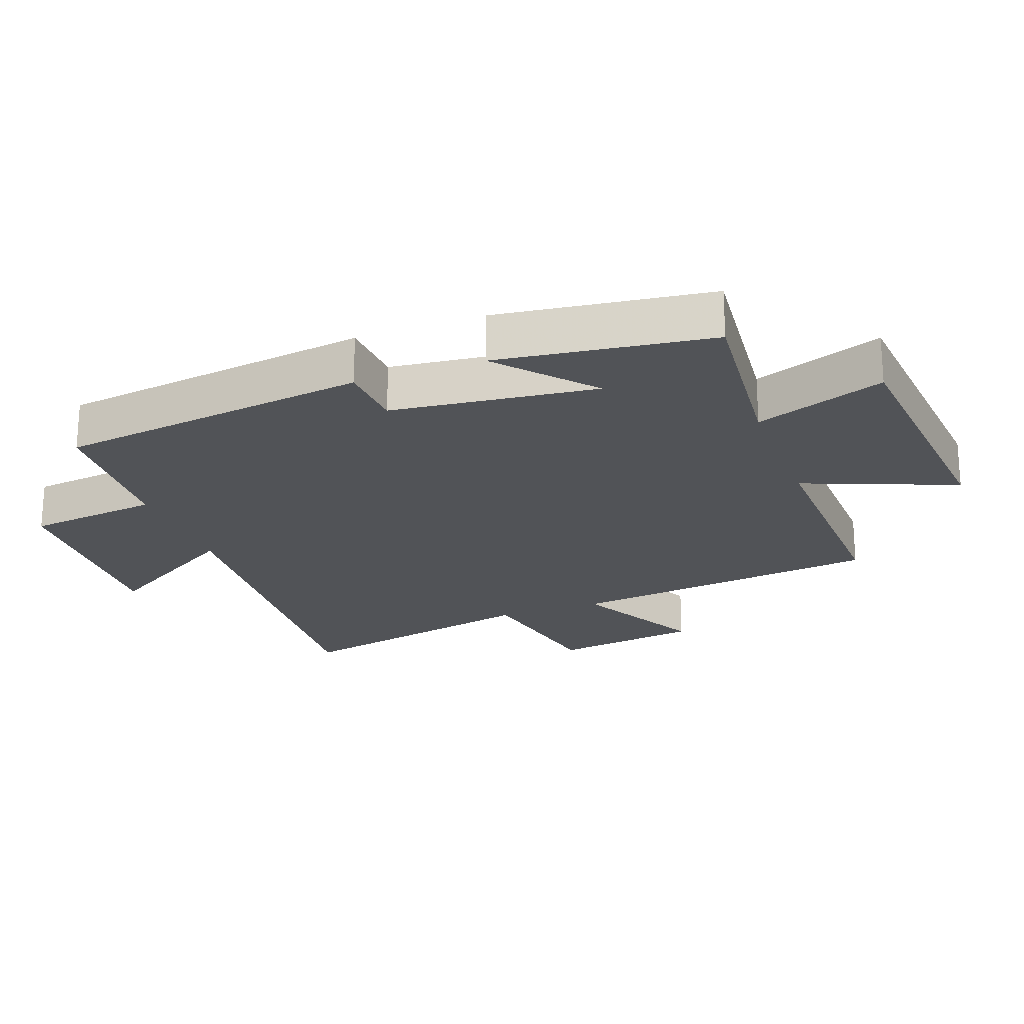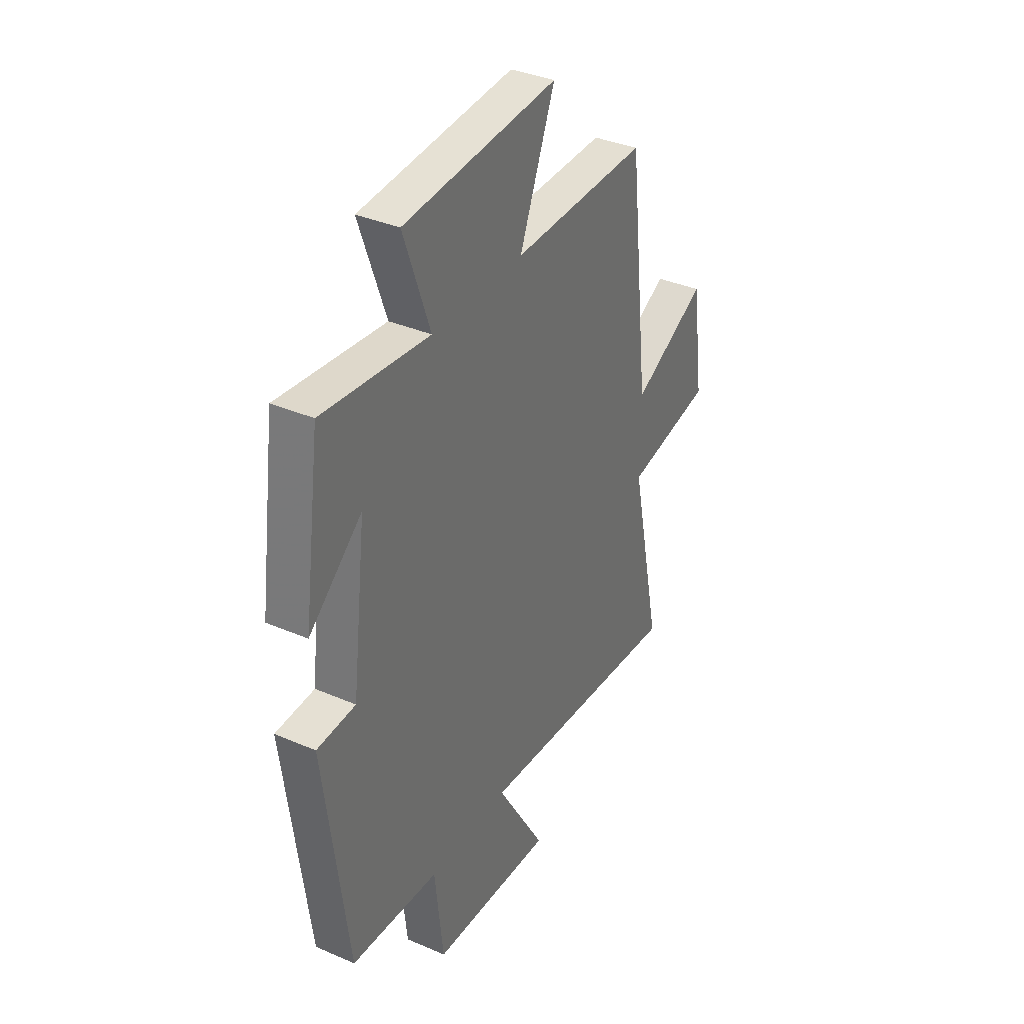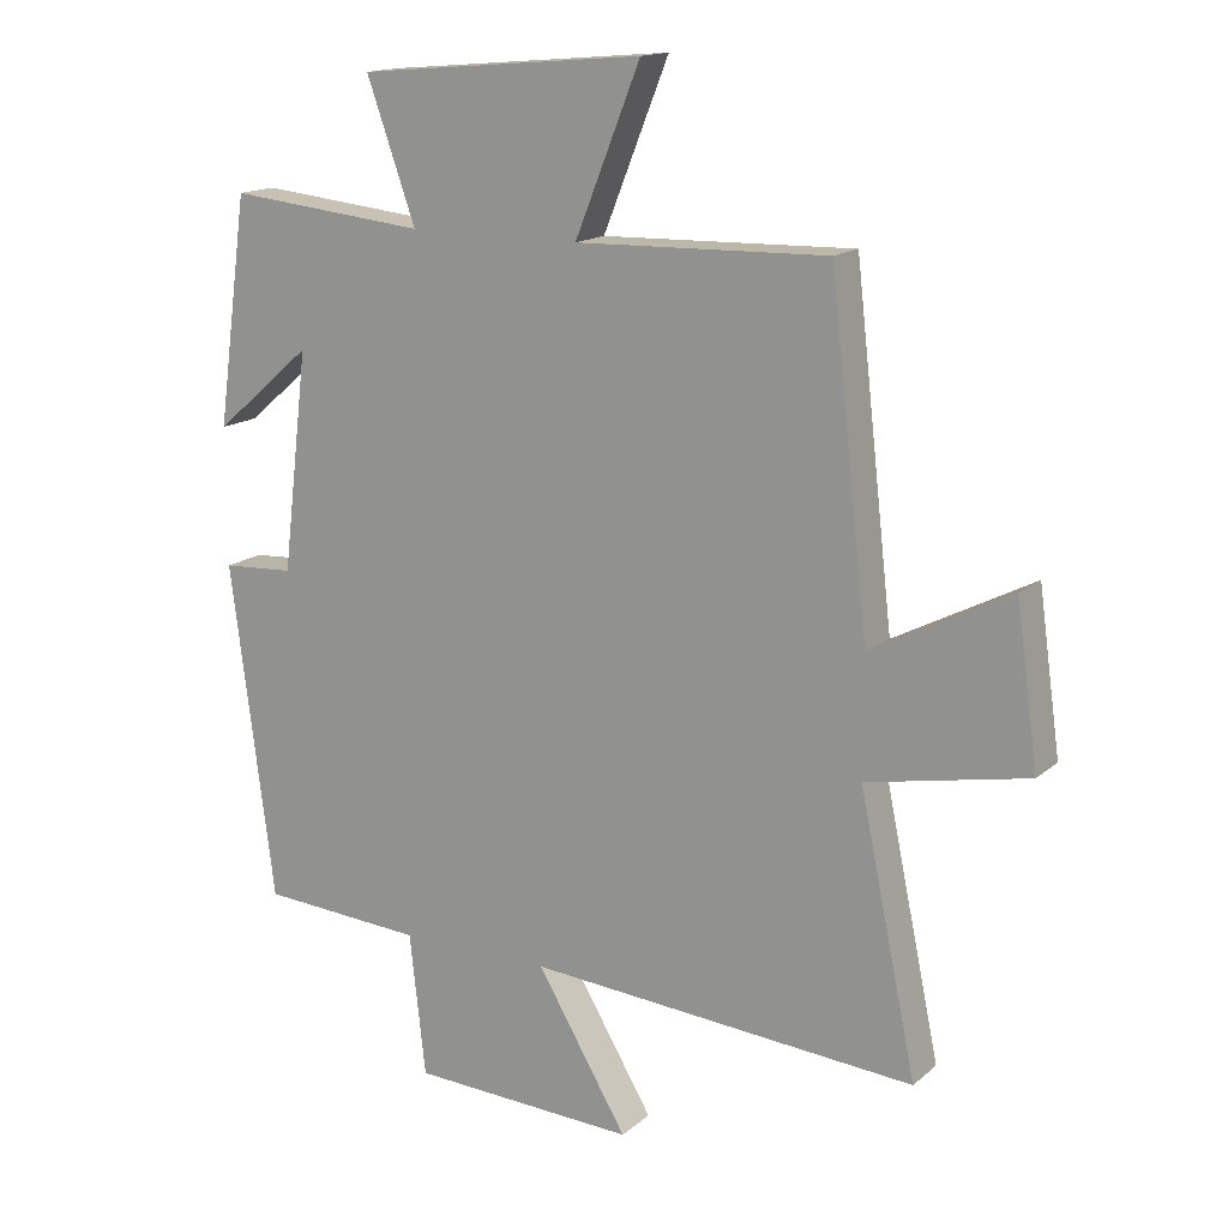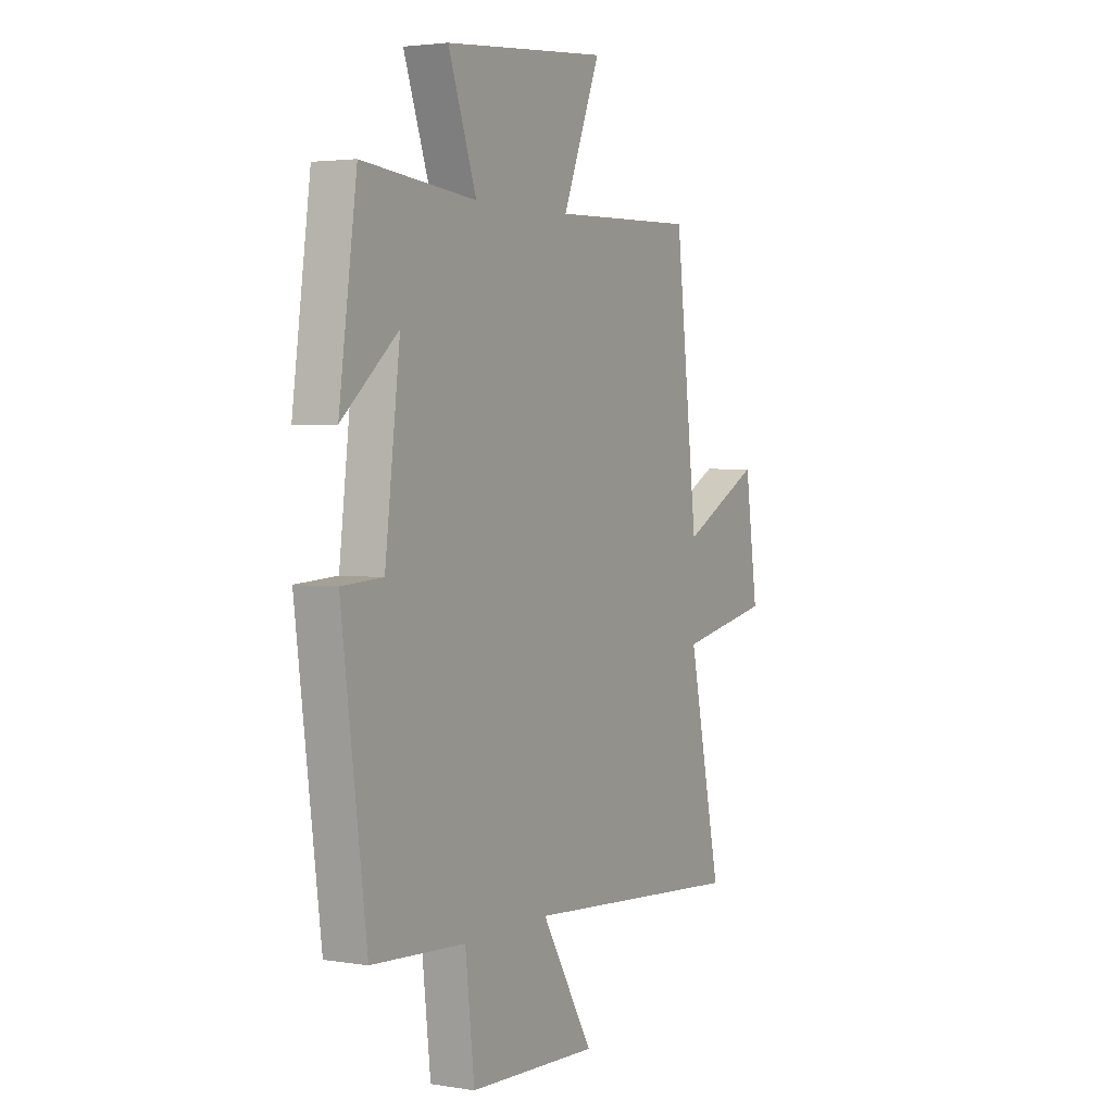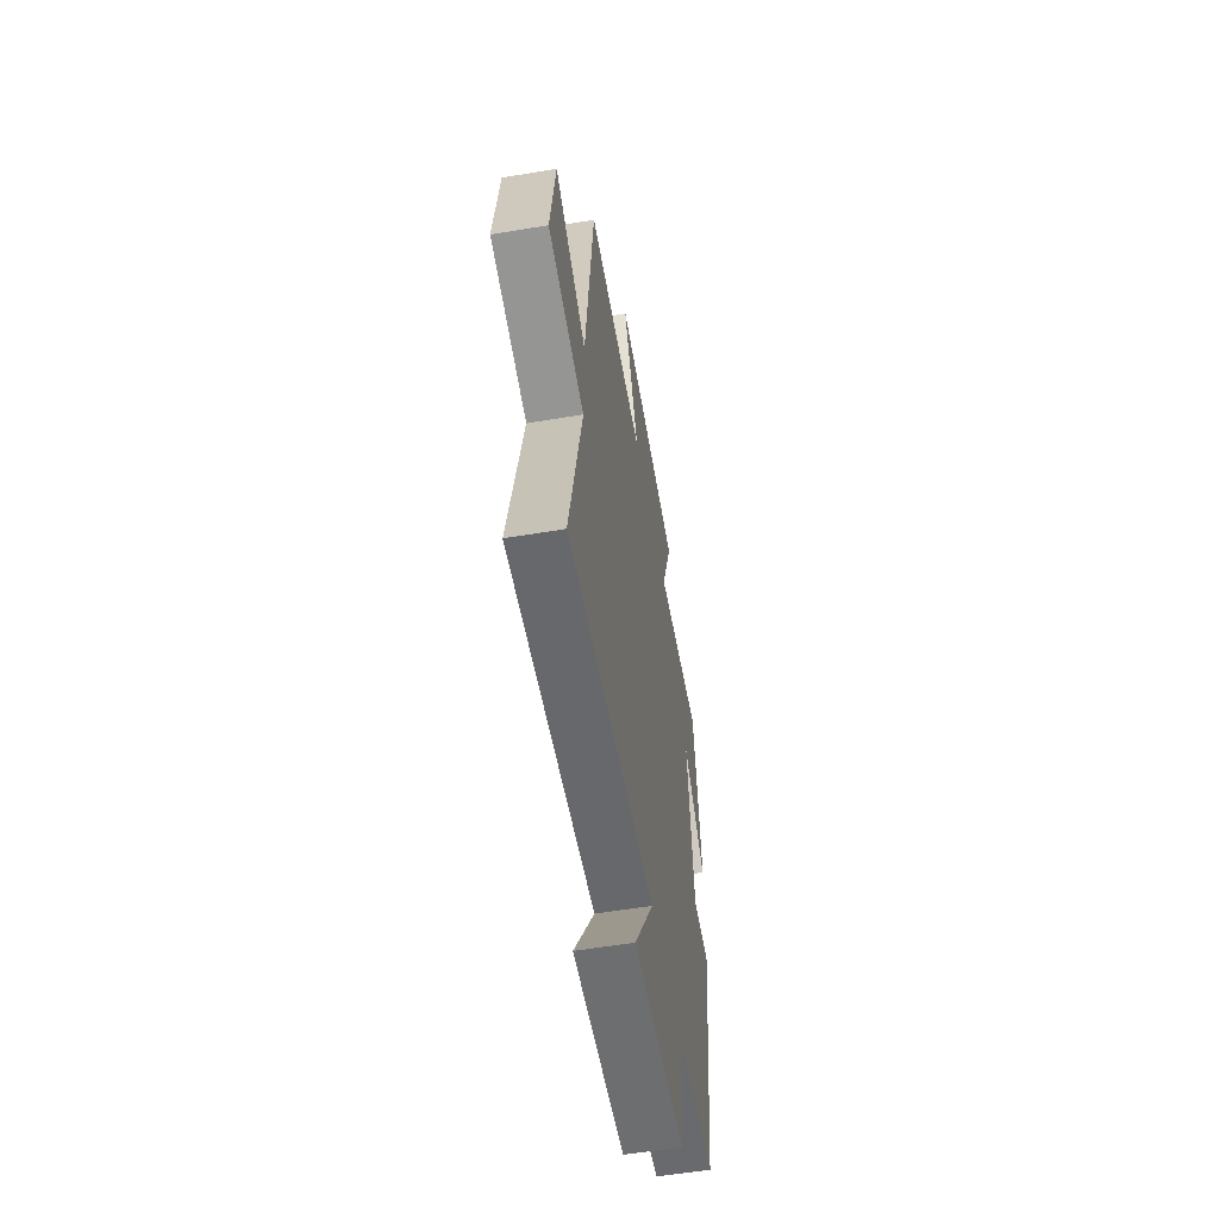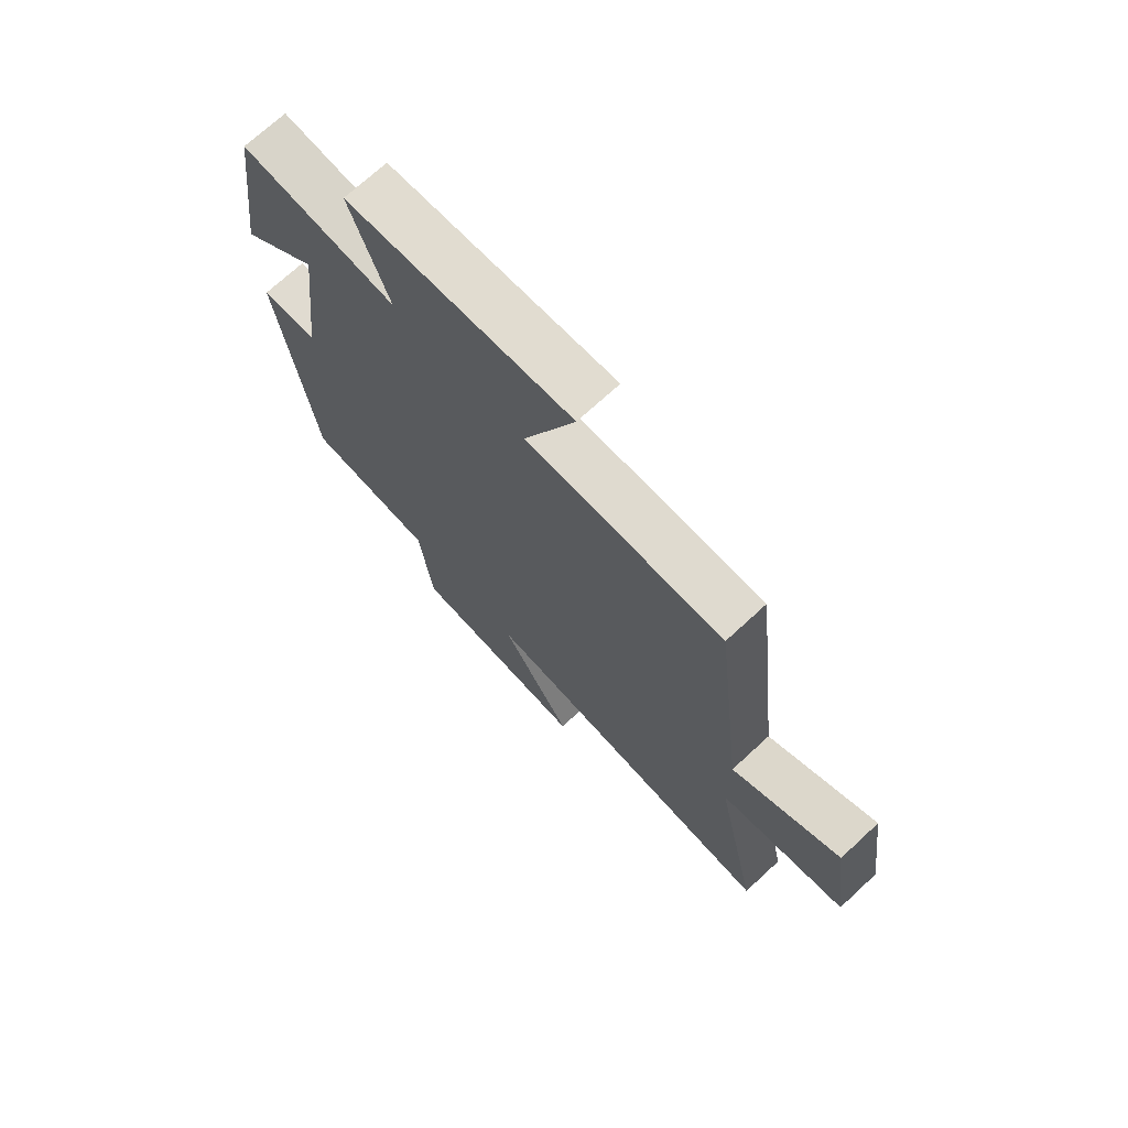
<metadata>
{"format":"obj","ext":"obj","renderer":"f3d","projection":"perspective","resolution":1024,"background":"white","views":[{"elev":-22.0,"azim":-69.5,"up":"+Y"},{"elev":36.0,"azim":-60.5,"up":"+Z"},{"elev":15.5,"azim":31.0,"up":"+Z"},{"elev":3.0,"azim":-60.9,"up":"+Z"},{"elev":-56.6,"azim":99.9,"up":"+Z"},{"elev":71.7,"azim":47.3,"up":"+Z"}]}
</metadata>
<code>
v -0.455 0.07 0.529
v -0.168 0.07 0.5
v -0.239 0.07 0.7
v 0.175 0.07 0.736
v 0.08 0.07 0.5
v 0.444 0.07 0.51
v 0.5 0.07 0.022
v 0.7 0.07 0.126
v 0.732 0.07 -0.102
v 0.5 0.07 -0.148
v 0.583 0.07 -0.542
v 0.02 0.07 -0.5
v 0.151 0.07 -0.72
v -0.177 0.07 -0.706
v -0.2 0.07 -0.5
v -0.437 0.07 -0.485
v -0.5 0.07 0
v -0.396 0.07 0.006
v -0.358 0.07 0.322
v -0.5 0.07 0.2
v -0.455 0 0.529
v -0.168 0 0.5
v -0.239 0 0.7
v 0.175 0 0.736
v 0.08 0 0.5
v 0.444 0 0.51
v 0.5 0 0.022
v 0.7 0 0.126
v 0.732 0 -0.102
v 0.5 0 -0.148
v 0.583 0 -0.542
v 0.02 0 -0.5
v 0.151 0 -0.72
v -0.177 0 -0.706
v -0.2 0 -0.5
v -0.437 0 -0.485
v -0.5 0 0
v -0.396 0 0.006
v -0.358 0 0.322
v -0.5 0 0.2
f 19 20 1 2
f 18 19 2
f 15 16 17 18
f 15 18 2
f 12 13 14 15
f 12 15 2
f 10 11 12 2
f 7 8 9 10
f 5 6 7 10
f 5 10 2 3
f 3 4 5
f 22 21 40 39
f 22 39 38
f 38 37 36 35
f 22 38 35
f 35 34 33 32
f 22 35 32
f 22 32 31 30
f 30 29 28 27
f 30 27 26 25
f 23 22 30 25
f 25 24 23
f 1 21 22 2
f 2 22 23 3
f 3 23 24 4
f 4 24 25 5
f 5 25 26 6
f 6 26 27 7
f 7 27 28 8
f 8 28 29 9
f 9 29 30 10
f 10 30 31 11
f 11 31 32 12
f 12 32 33 13
f 13 33 34 14
f 14 34 35 15
f 15 35 36 16
f 16 36 37 17
f 17 37 38 18
f 18 38 39 19
f 19 39 40 20
f 20 40 21 1

</code>
